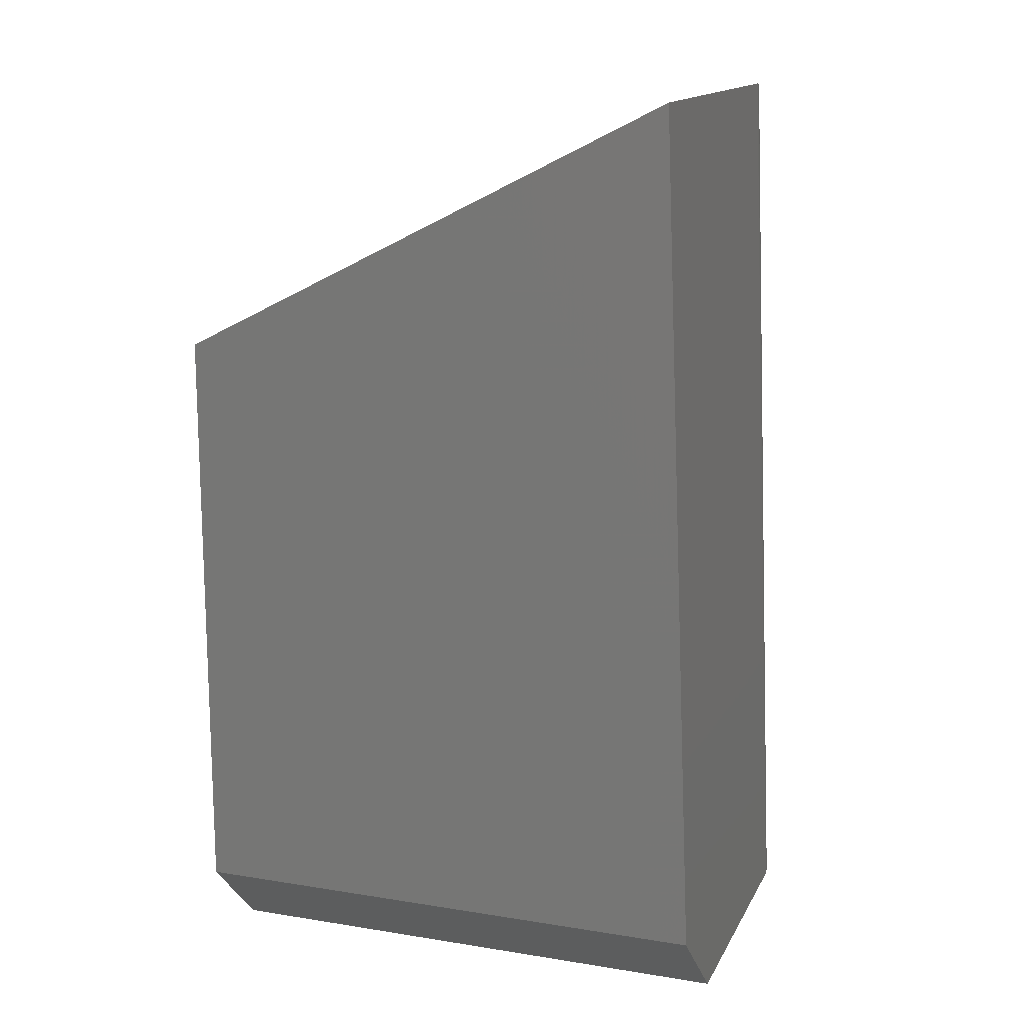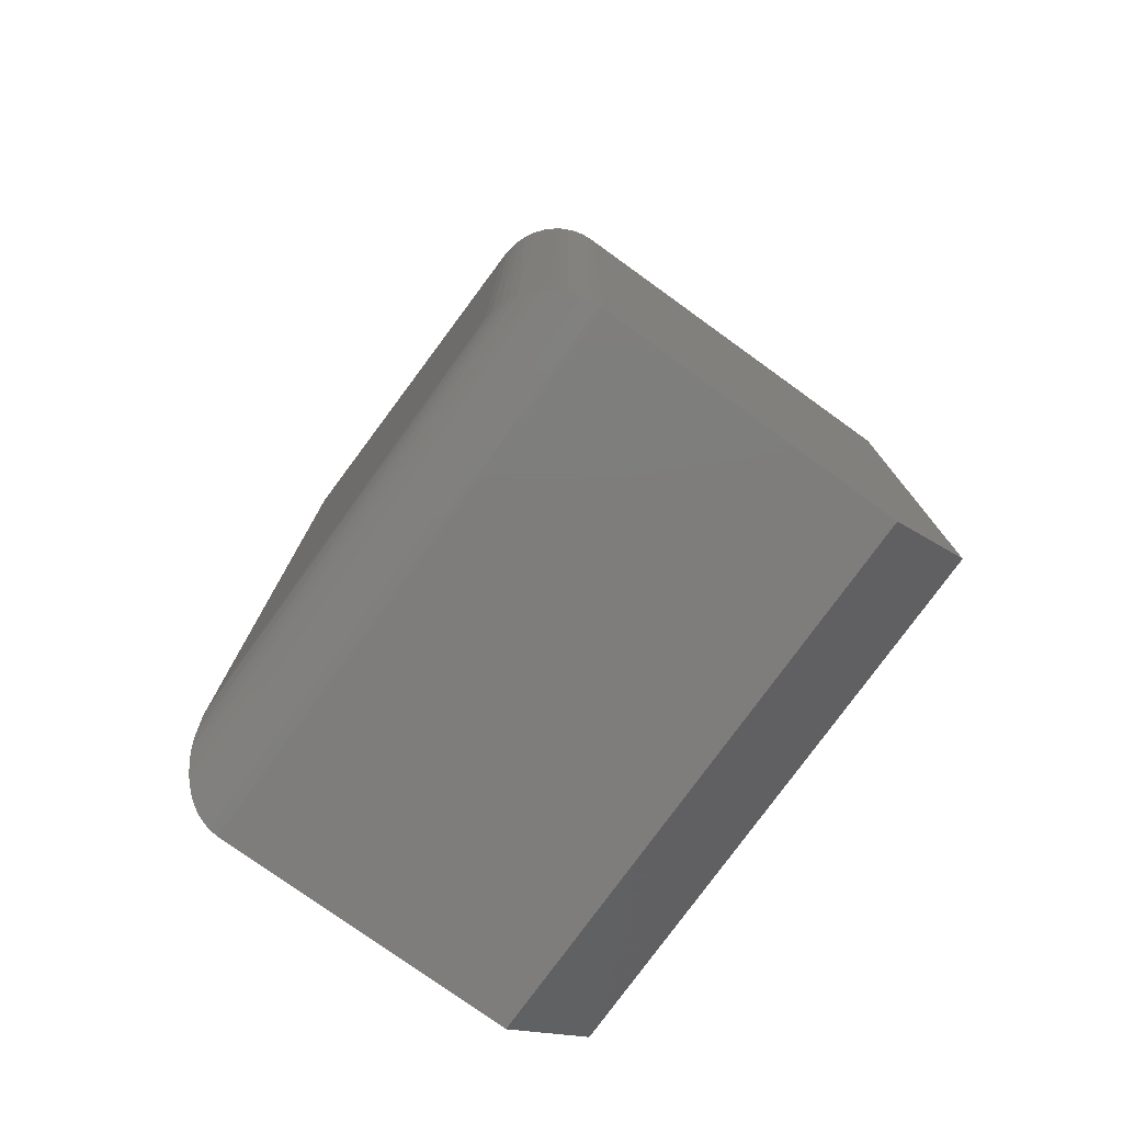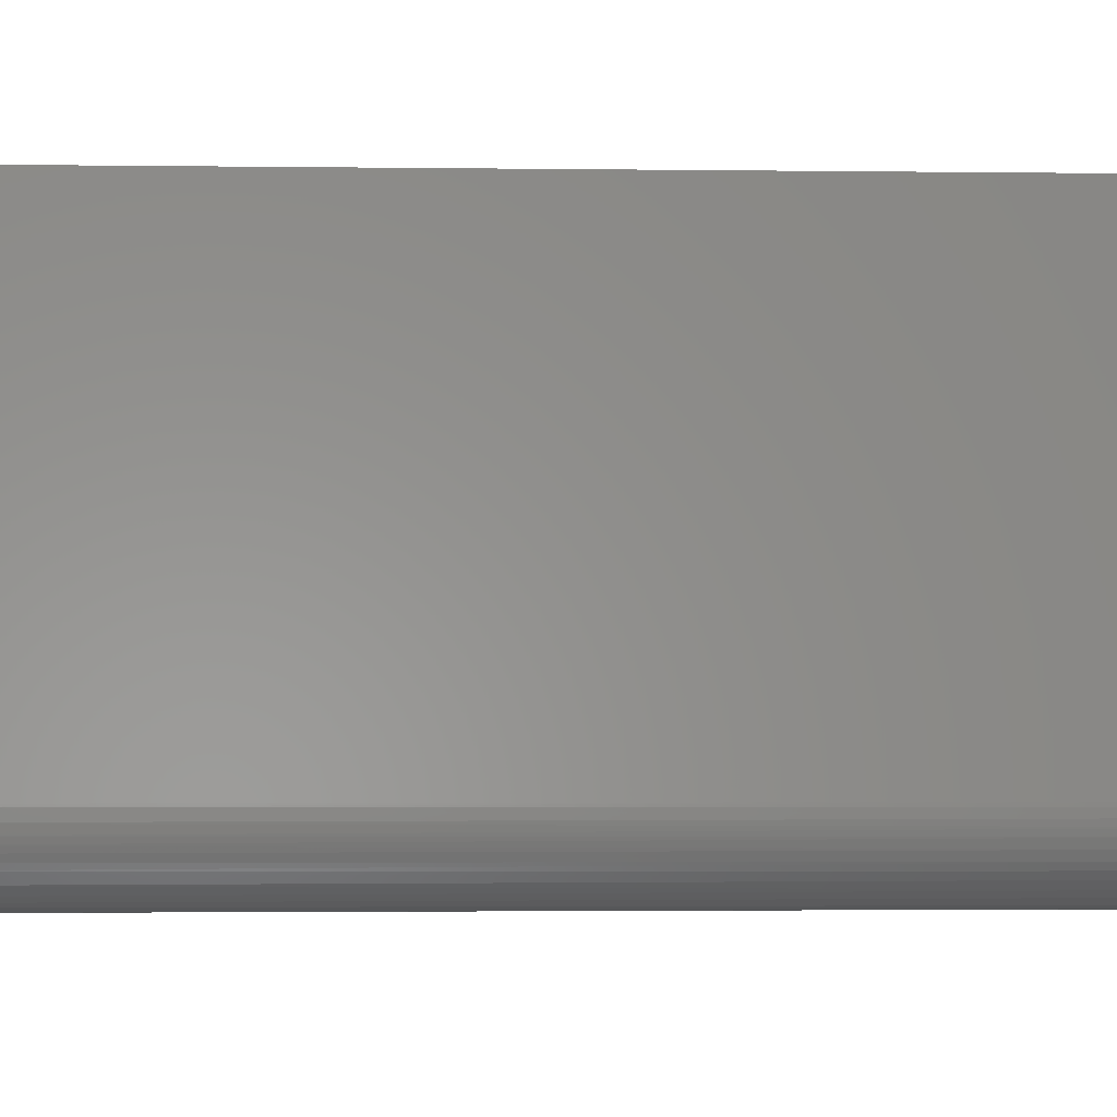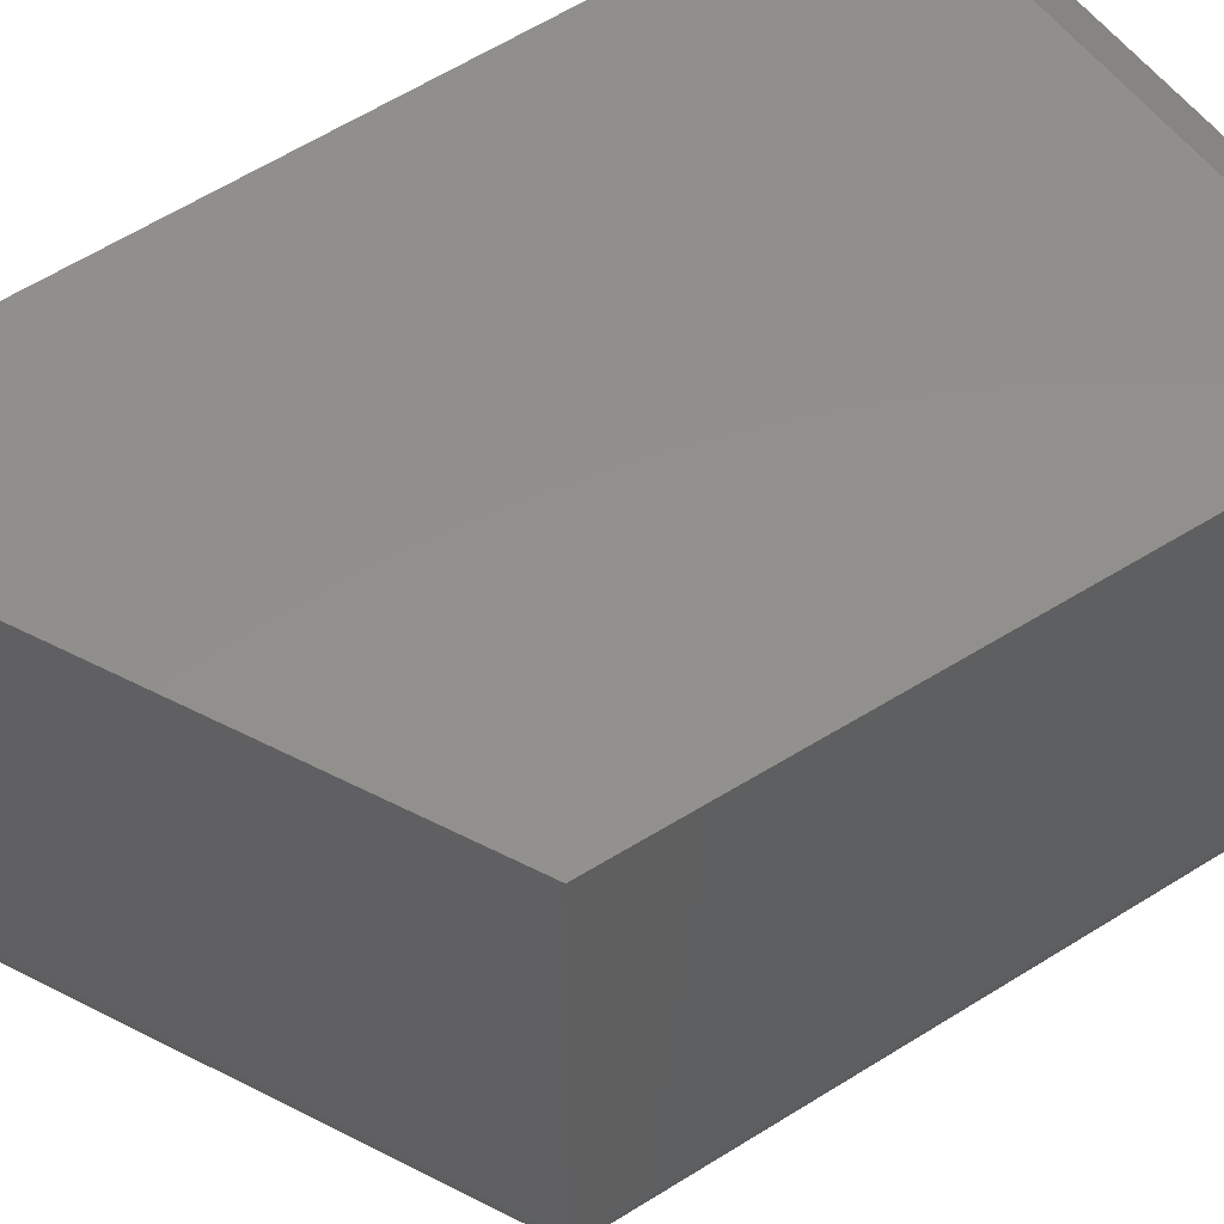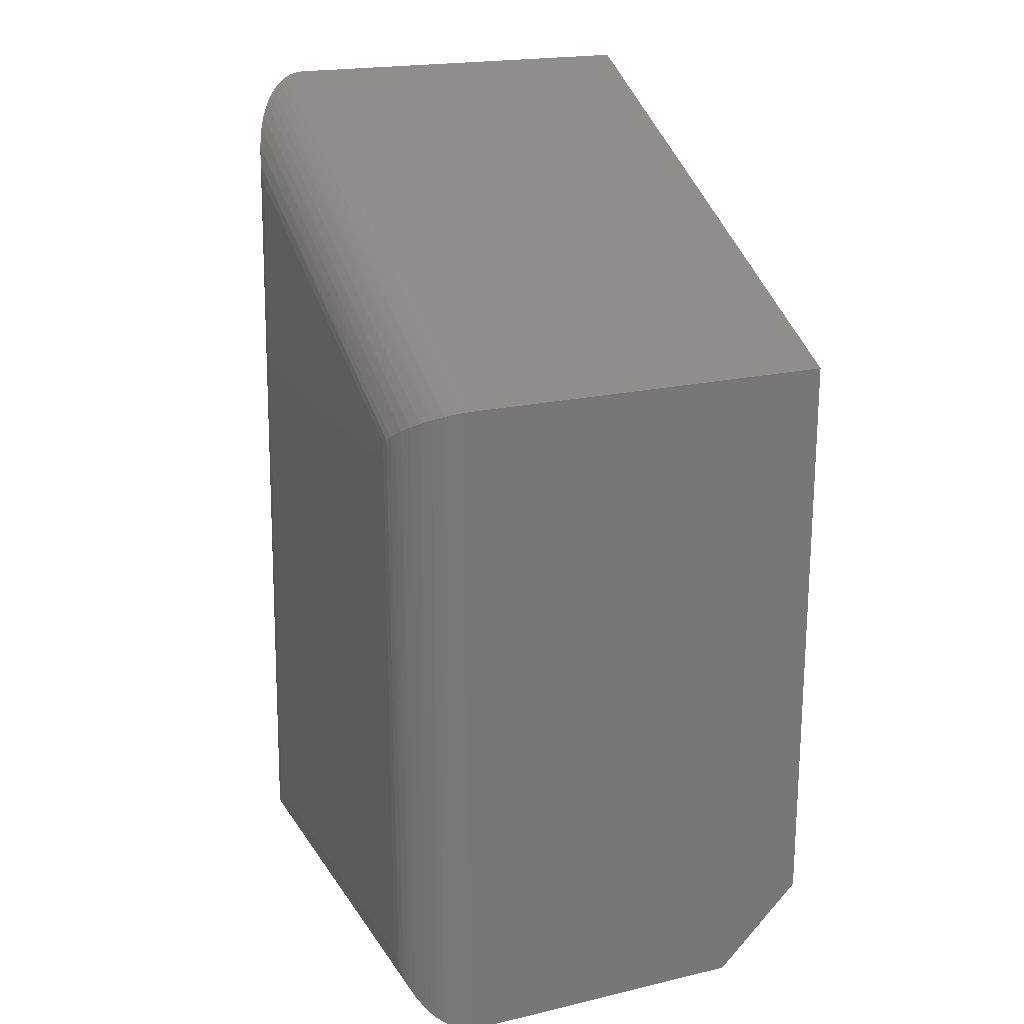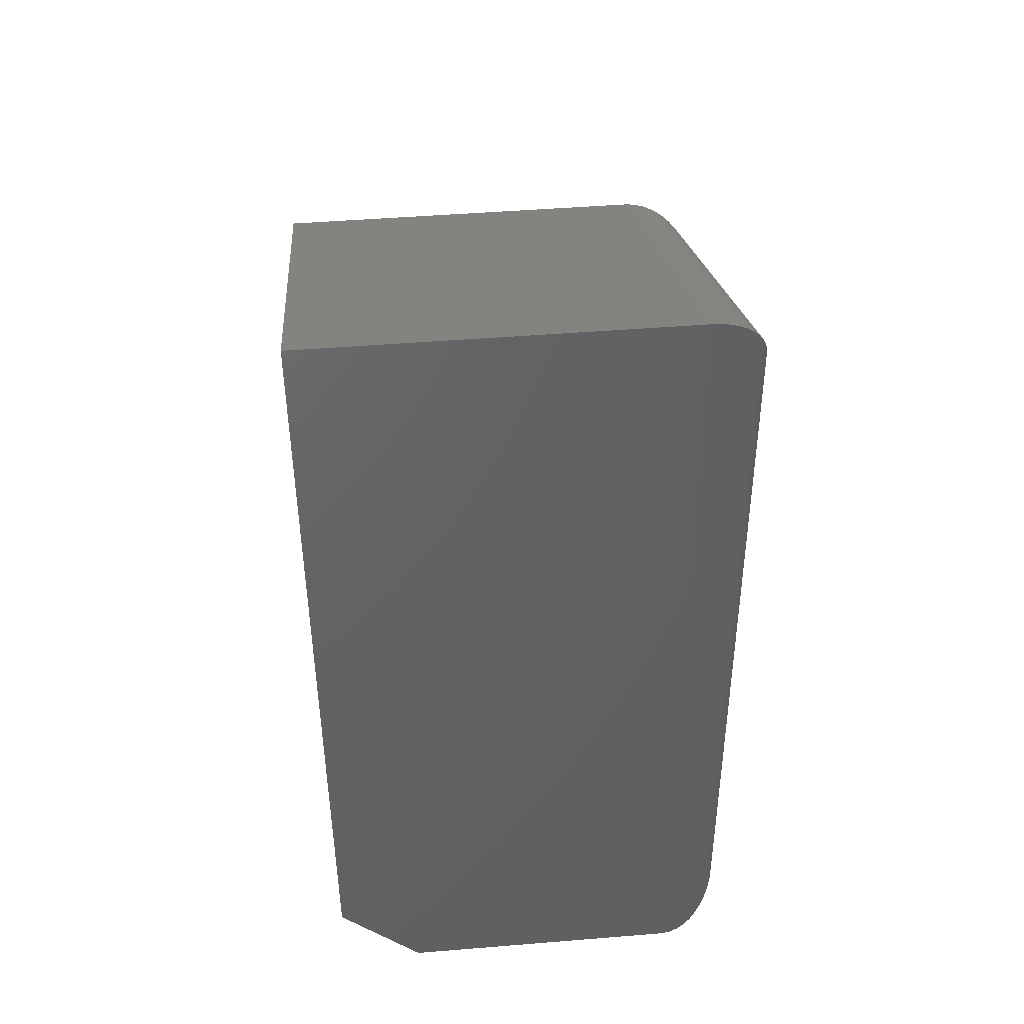
<metadata>
{"format":"stl","ext":"stl","renderer":"f3d","projection":"perspective","resolution":1024,"background":"white","views":[{"elev":14.8,"azim":19.2,"up":"+Y"},{"elev":-77.2,"azim":-125.8,"up":"+Y"},{"elev":-2.2,"azim":89.5,"up":"+Z"},{"elev":52.7,"azim":-124.1,"up":"+Z"},{"elev":19.7,"azim":-113.4,"up":"+Y"},{"elev":46.5,"azim":84.7,"up":"+Y"}]}
</metadata>
<code>
# stl→obj: 63 verts, 122 faces
v -0.75 0.3294 0.4062
v -0.75 0.3294 0.0625
v -0.75 -0.2109 0.4062
v -0.75 -0.2891 0.0625
v -0.75 -0.2891 0.3281
v -0.2928 0.5625 0.0625
v -0.2928 0.5625 0.4062
v -0.257 -0.2891 0.0625
v -0.2603 -0.2109 0.4062
v -0.257 -0.2891 0.3281
v -0.6875 0.2912 0
v -0.3512 0.4626 0
v -0.6875 -0.2266 0
v -0.3222 -0.2266 0
v -0.6963 -0.2354 0.0006275
v -0.6949 0.2957 0.0004447
v -0.7021 0.3001 0.001717
v -0.7049 -0.244 0.002478
v -0.709 0.3043 0.003796
v -0.712 -0.251 0.004986
v -0.7156 0.3084 0.006693
v -0.7188 -0.2579 0.008416
v -0.7241 0.3136 0.01185
v -0.7284 -0.2674 0.01521
v -0.7318 0.3183 0.01844
v -0.7328 -0.2719 0.01943
v -0.7385 0.3224 0.02639
v -0.7369 -0.276 0.02422
v -0.7406 -0.2797 0.02957
v -0.7415 0.3242 0.03103
v -0.7439 -0.2829 0.03548
v -0.7441 0.3258 0.036
v -0.7458 -0.2849 0.04008
v -0.7469 0.3275 0.04306
v -0.7475 -0.2865 0.04493
v -0.7488 0.3287 0.0505
v -0.7492 -0.2882 0.05226
v -0.7498 0.3293 0.05816
v -0.7499 -0.2889 0.05862
v -0.2929 0.5624 0.05927
v -0.342 0.4783 0.000774
v -0.3319 0.4957 0.003531
v -0.322 0.5127 0.008414
v -0.3155 0.5238 0.01308
v -0.3092 0.5344 0.01908
v -0.3053 0.5412 0.02393
v -0.3016 0.5475 0.02958
v -0.2983 0.5531 0.03609
v -0.2957 0.5577 0.04329
v -0.2944 0.5599 0.04833
v -0.2935 0.5614 0.05343
v -0.257 -0.289 0.06054
v -0.312 -0.2364 0.0007728
v -0.2982 -0.2495 0.004372
v -0.2915 -0.2559 0.007338
v -0.285 -0.2622 0.01114
v -0.2769 -0.27 0.01757
v -0.2695 -0.277 0.02563
v -0.2663 -0.2801 0.0303
v -0.2634 -0.2829 0.03538
v -0.2614 -0.2849 0.03998
v -0.2596 -0.2865 0.04484
v -0.2579 -0.2882 0.05218
f 1 2 3
f 3 2 4
f 3 4 5
f 6 7 8
f 8 7 9
f 8 9 10
f 5 4 10
f 10 4 8
f 1 3 7
f 7 3 9
f 3 5 9
f 9 5 10
f 11 12 13
f 13 12 14
f 7 6 1
f 1 6 2
f 11 15 16
f 11 13 15
f 17 16 15
f 15 18 17
f 19 17 18
f 18 20 19
f 21 19 20
f 20 22 21
f 23 21 22
f 22 24 23
f 25 23 24
f 24 26 25
f 27 25 26
f 27 26 28
f 27 28 29
f 27 29 30
f 30 29 31
f 30 31 32
f 32 31 33
f 32 33 34
f 33 35 34
f 36 34 35
f 35 37 36
f 38 36 37
f 4 2 39
f 39 2 38
f 39 38 37
f 2 40 38
f 2 6 40
f 12 16 41
f 12 11 16
f 41 16 17
f 41 17 42
f 42 17 19
f 42 19 21
f 42 21 43
f 43 21 23
f 43 23 44
f 44 23 25
f 44 25 45
f 45 25 27
f 27 46 45
f 47 46 27
f 27 30 47
f 48 47 30
f 48 30 32
f 48 32 34
f 48 34 49
f 49 34 36
f 36 50 49
f 50 36 51
f 51 36 38
f 51 38 40
f 6 52 40
f 6 8 52
f 14 41 53
f 14 12 41
f 53 41 42
f 53 42 54
f 54 42 43
f 43 55 54
f 56 55 43
f 43 44 56
f 57 56 44
f 44 45 57
f 58 57 45
f 58 45 46
f 58 46 47
f 58 47 59
f 59 47 48
f 59 48 60
f 61 60 48
f 48 49 61
f 61 49 62
f 62 49 50
f 62 50 63
f 50 51 63
f 52 63 51
f 52 51 40
f 8 39 52
f 8 4 39
f 13 53 15
f 13 14 53
f 18 15 53
f 53 54 18
f 18 54 20
f 20 54 55
f 20 55 22
f 22 55 56
f 22 56 24
f 56 57 24
f 24 57 26
f 26 57 58
f 58 28 26
f 29 28 58
f 29 58 59
f 29 59 60
f 29 60 31
f 31 60 61
f 31 61 33
f 33 61 62
f 33 62 35
f 35 62 63
f 52 39 63
f 63 39 37
f 63 37 35

</code>
